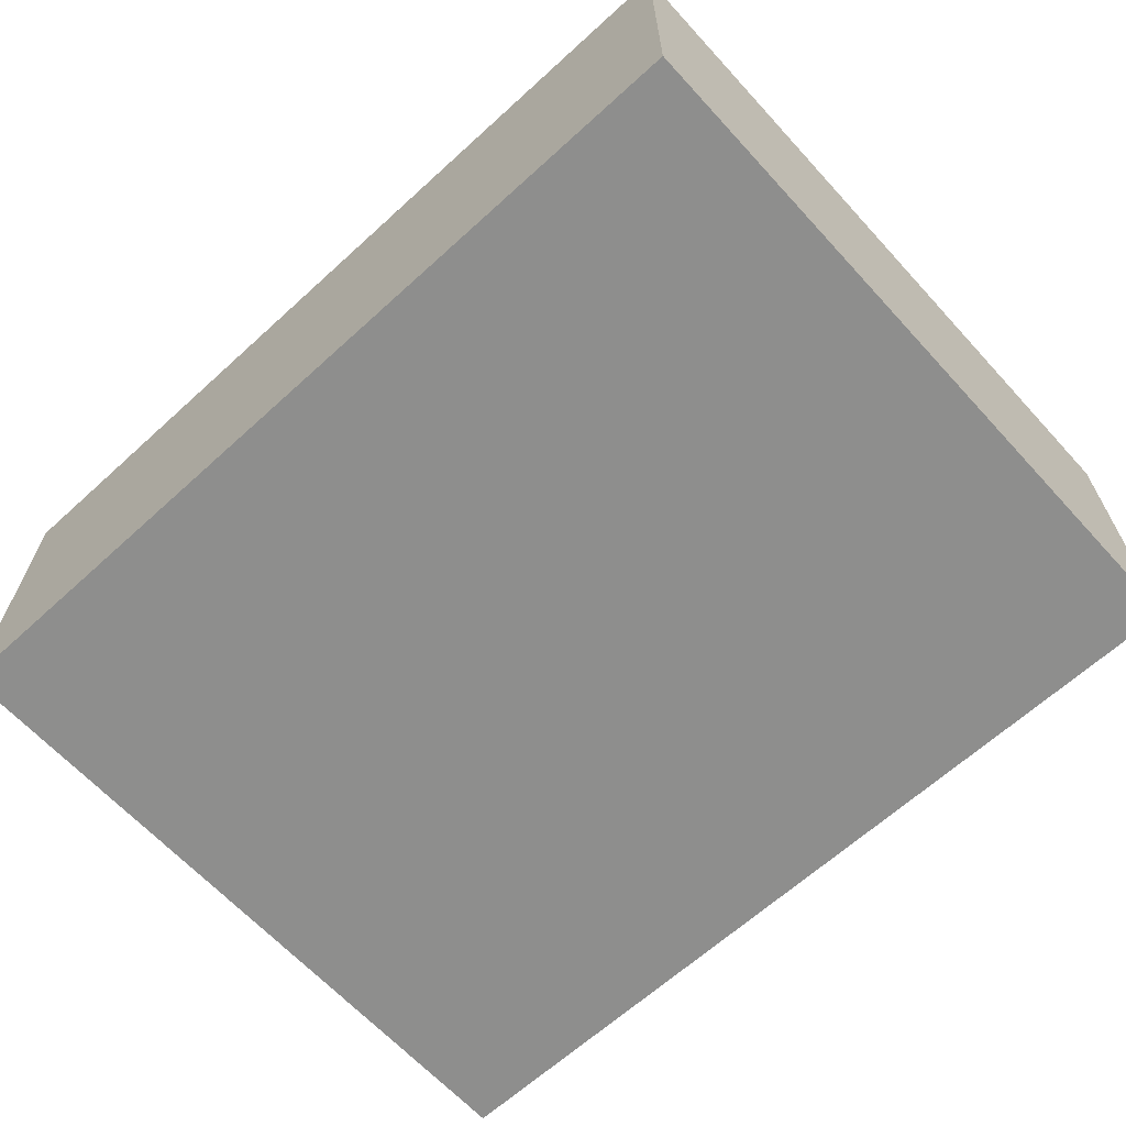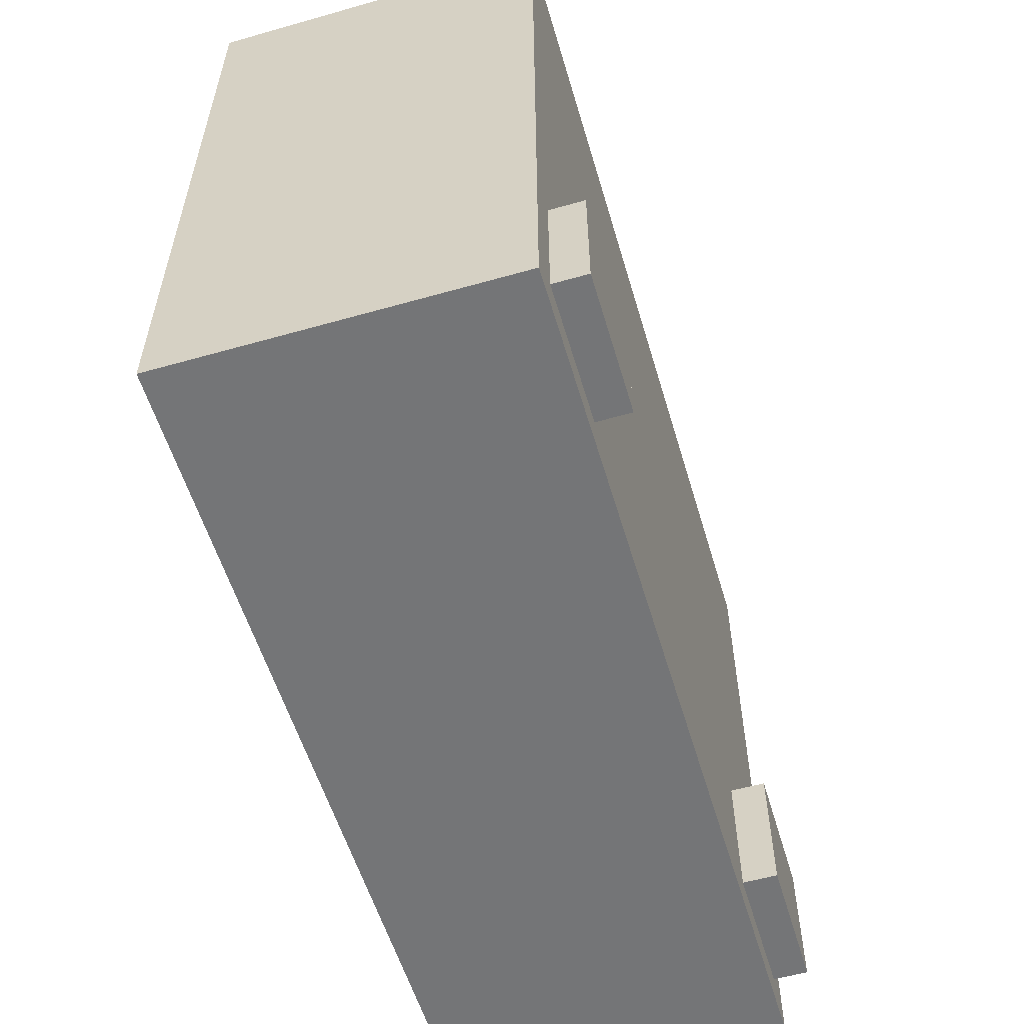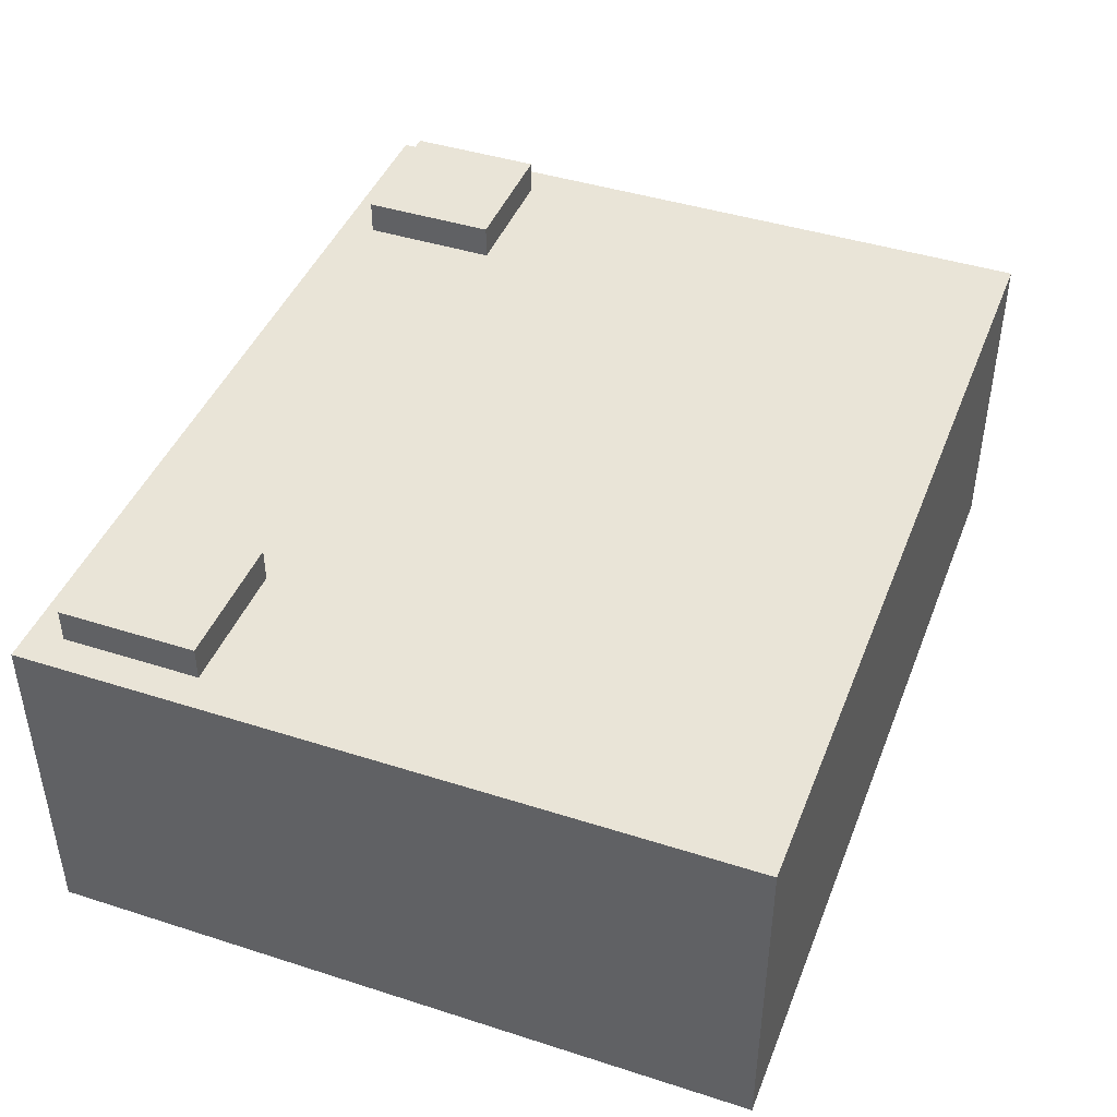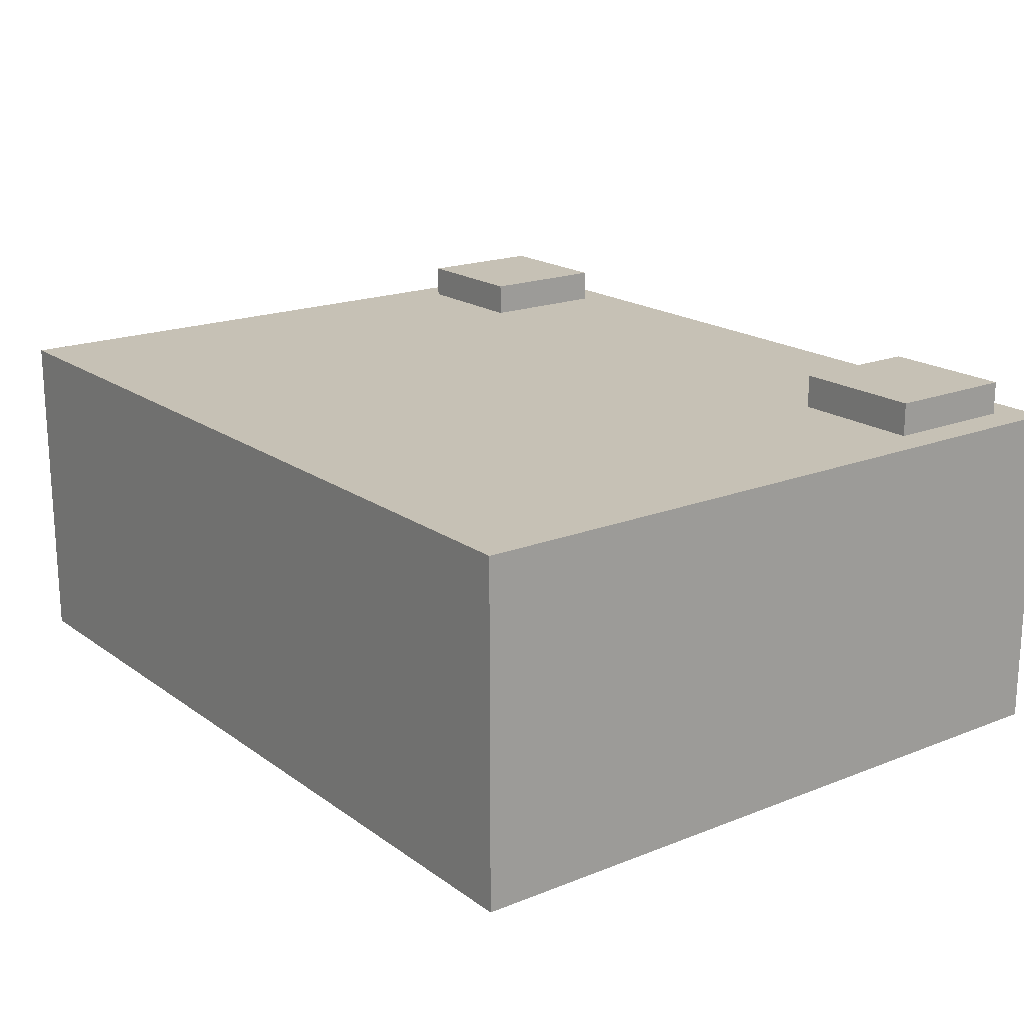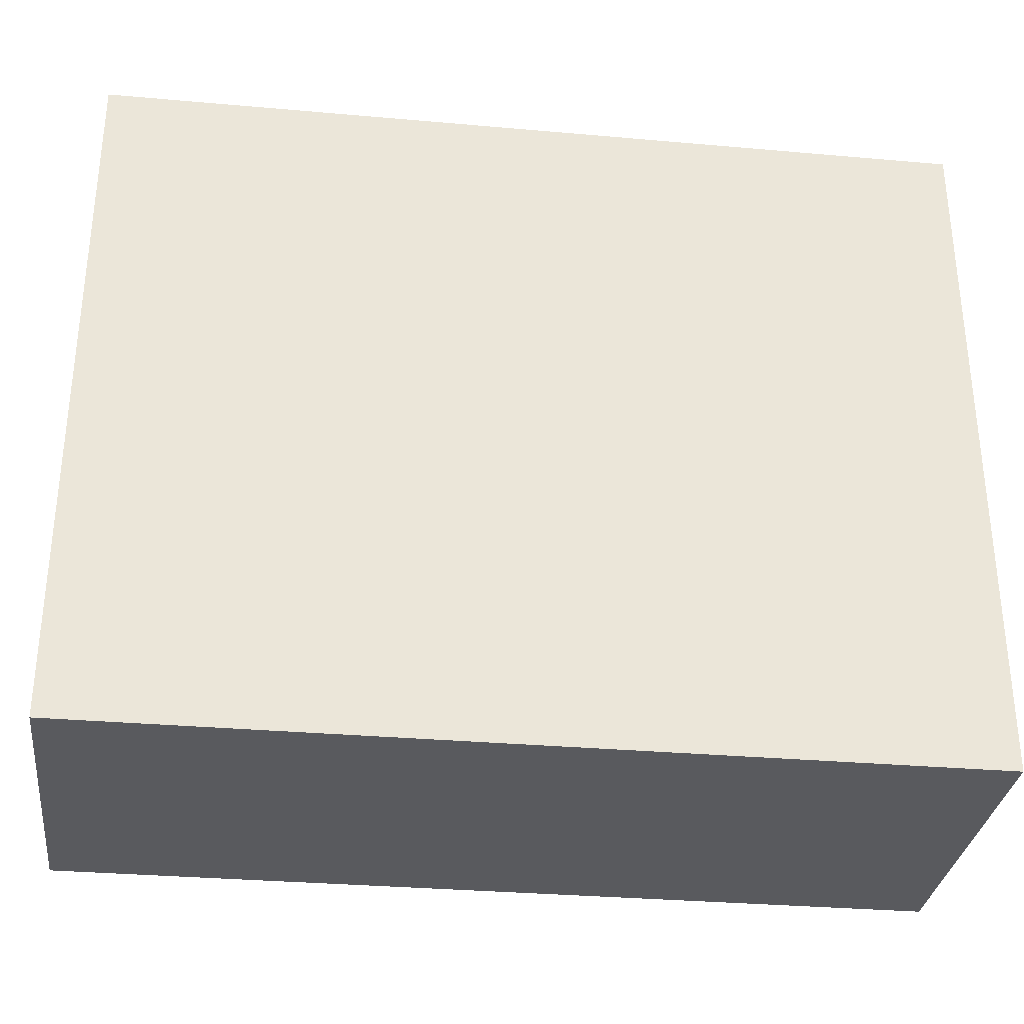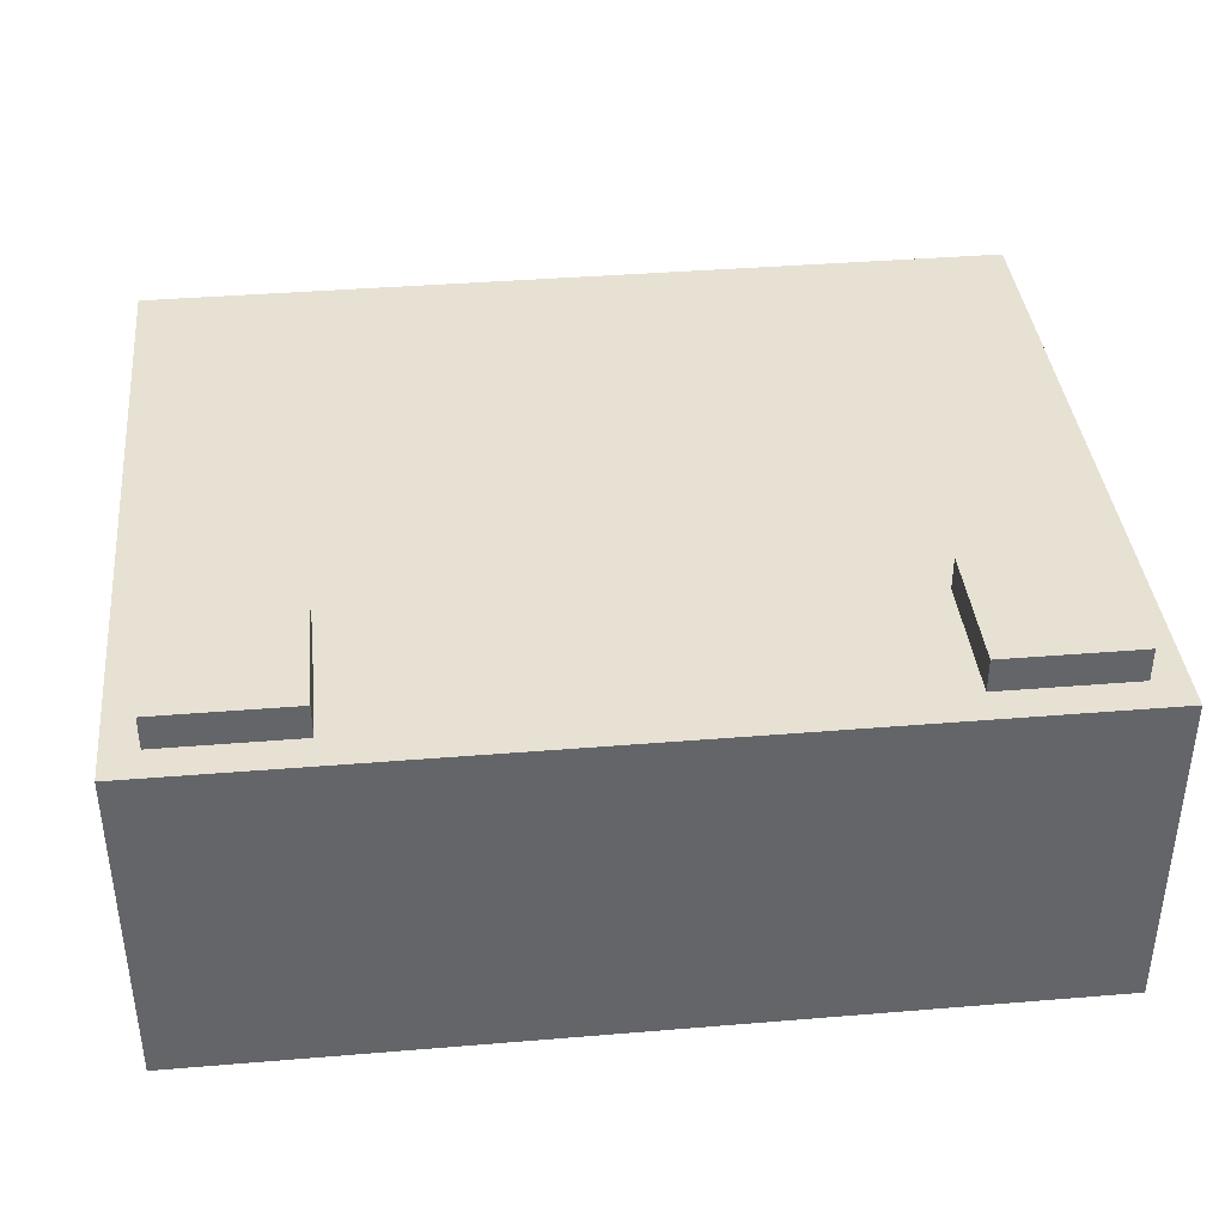
<metadata>
{"format":"obj","ext":"obj","renderer":"f3d","projection":"perspective","resolution":1024,"background":"white","views":[{"elev":-64.9,"azim":42.5,"up":"+Y"},{"elev":-56.5,"azim":106.5,"up":"+Z"},{"elev":43.4,"azim":-69.3,"up":"+Y"},{"elev":18.7,"azim":53.0,"up":"+Y"},{"elev":-31.8,"azim":-7.1,"up":"+Z"},{"elev":38.8,"azim":174.1,"up":"+Y"}]}
</metadata>
<code>
v  0.3199 0.3445 -0.024
v  0 0.3445 -0.024
v  0 0.3445 -0.5408
v  0.3199 0.3445 -0.5408
v  0 0.5906 -0.5408
v  0 0.5906 -0.024
v  0.3199 0.5906 -0.024
v  0.3199 0.5906 -0.5408
v  -0.3199 0.3445 -0.024
v  -0.3199 0.3445 -0.5408
v  -0.3199 0.5906 -0.5408
v  -0.3199 0.5906 -0.024
v  0.2953 0.6152 -0.5162
v  0.1969 0.6152 -0.5162
v  0.1969 0.6152 -0.4177
v  0.2953 0.6152 -0.4177
v  0.2953 0.5906 -0.5162
v  0.1969 0.5906 -0.5162
v  0.1969 0.5906 -0.4177
v  0.2953 0.5906 -0.4177
v  -0.2953 0.6152 -0.5162
v  -0.2953 0.6152 -0.4177
v  -0.1969 0.6152 -0.4177
v  -0.1969 0.6152 -0.5162
v  -0.2953 0.5906 -0.5162
v  -0.1969 0.5906 -0.5162
v  -0.1969 0.5906 -0.4177
v  -0.2953 0.5906 -0.4177
g jaw
f 1 2 3 4
f 5 6 7 8
f 3 5 8 4
f 4 8 7 1
f 7 6 2 1
f 9 10 3 2
f 5 11 12 6
f 3 10 11 5
f 10 9 12 11
f 12 9 2 6
f 13 14 15 16
f 17 18 14 13
f 18 19 15 14
f 19 20 16 15
f 20 17 13 16
f 21 22 23 24
f 25 21 24 26
f 26 24 23 27
f 27 23 22 28
f 28 22 21 25

</code>
